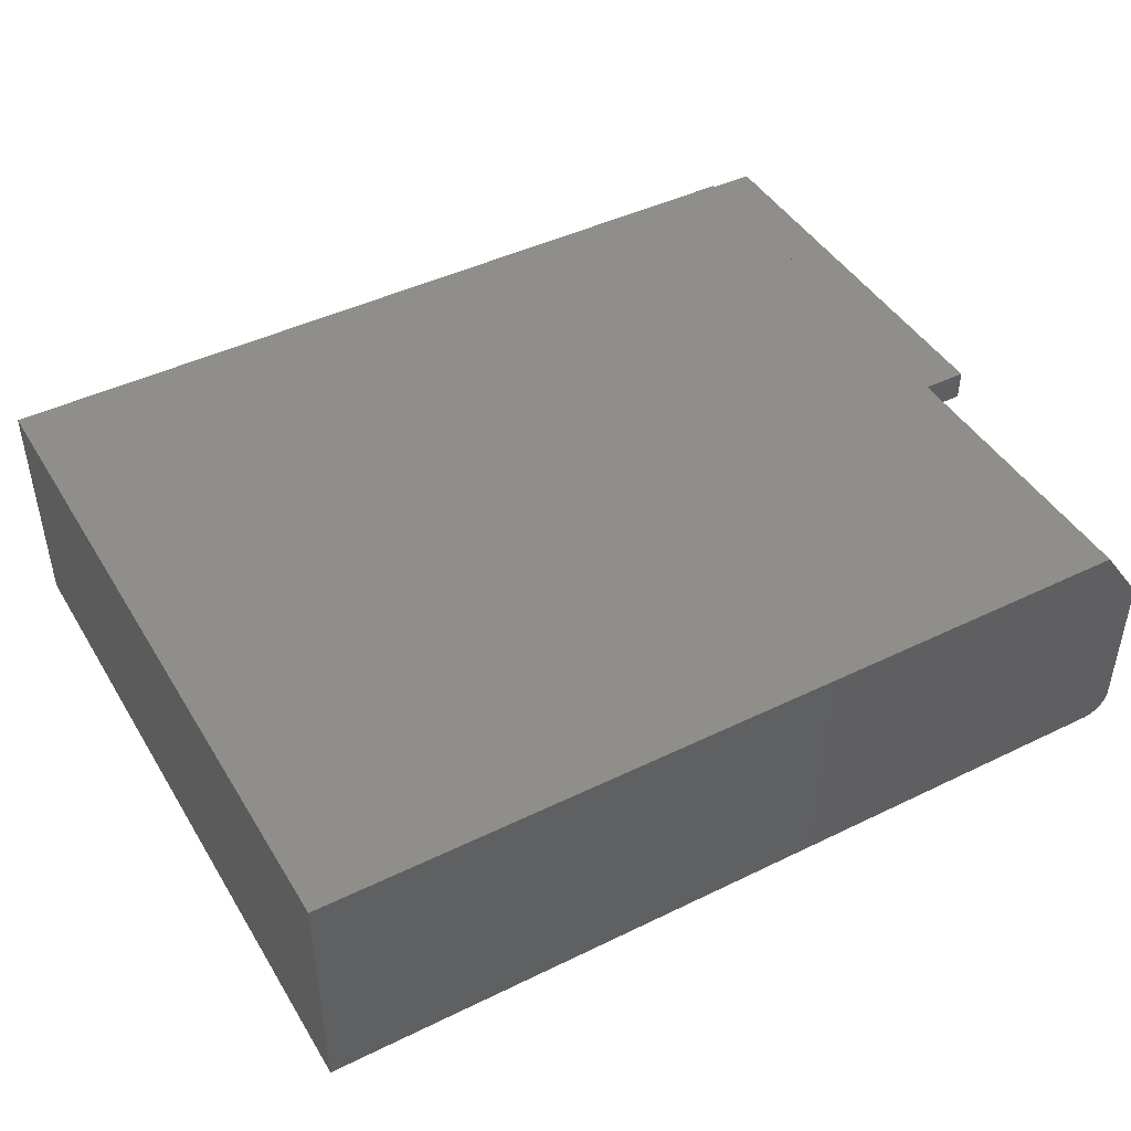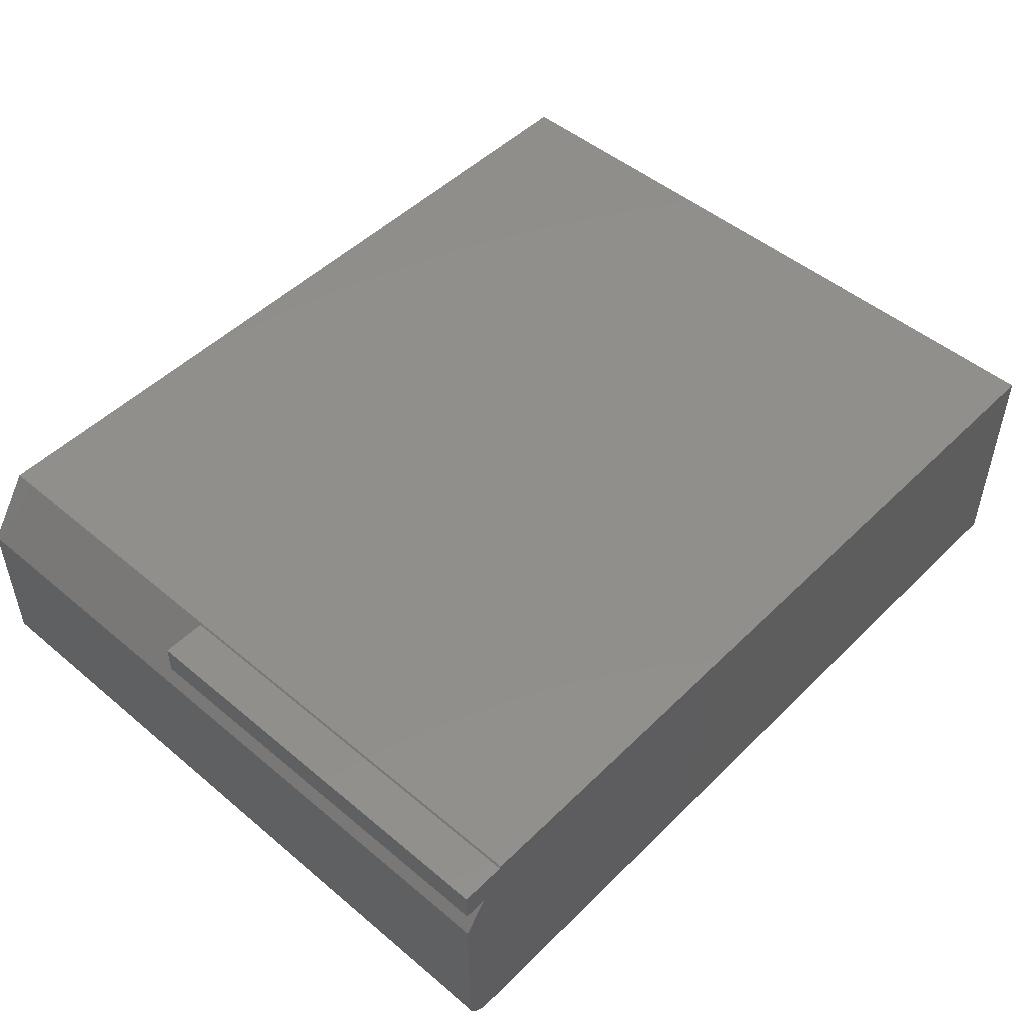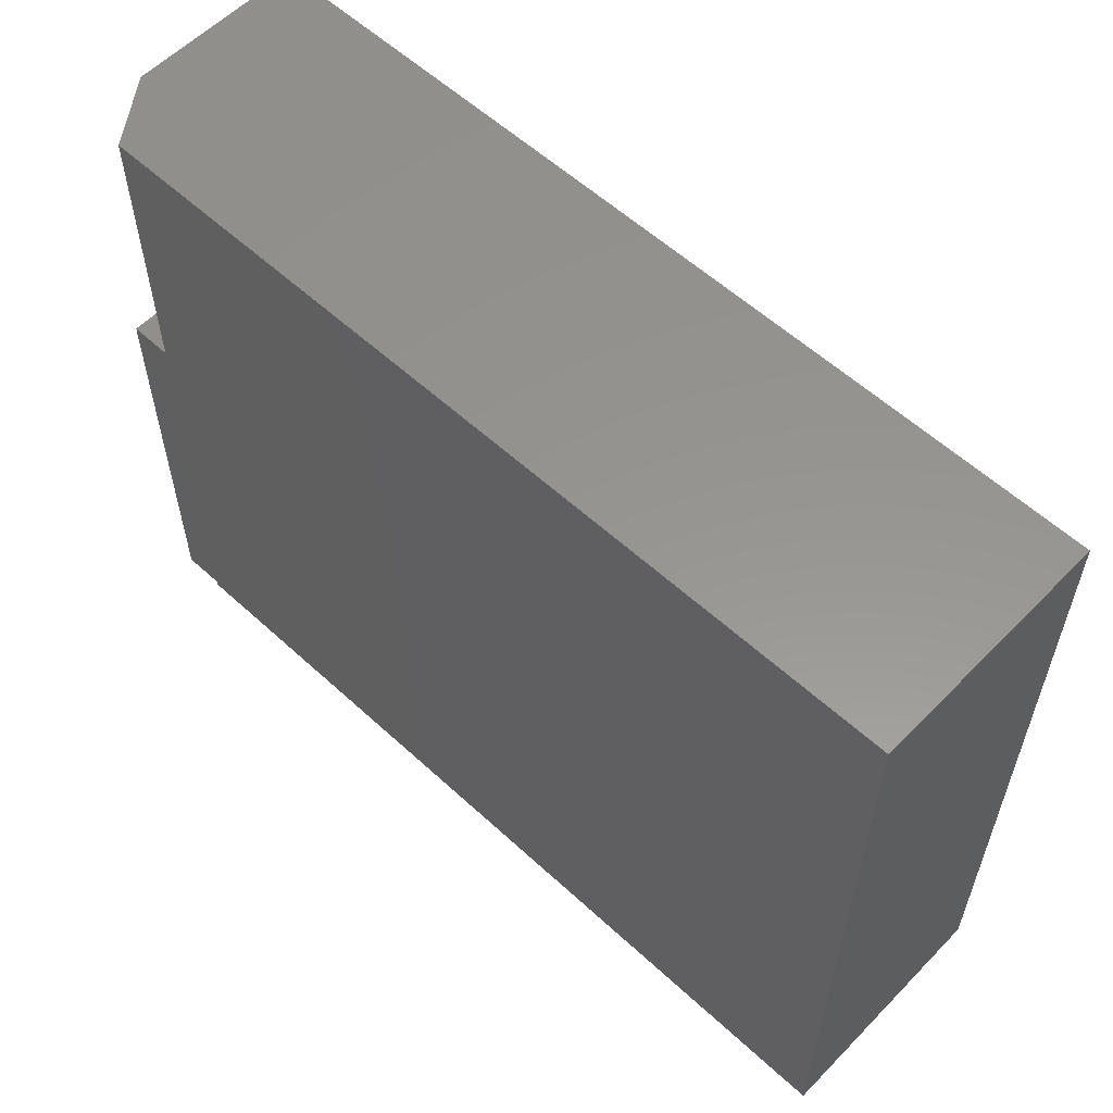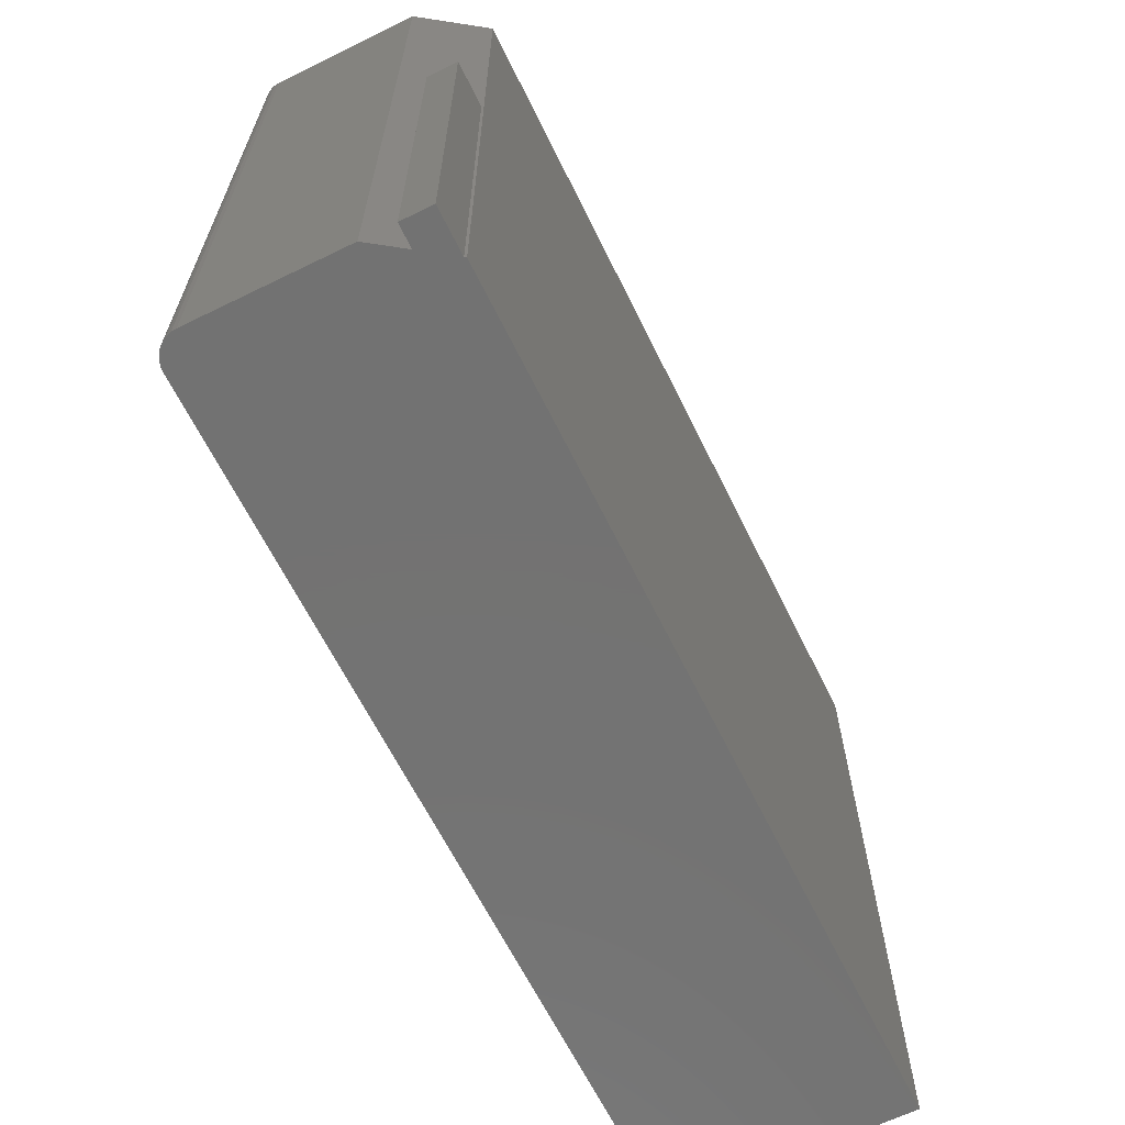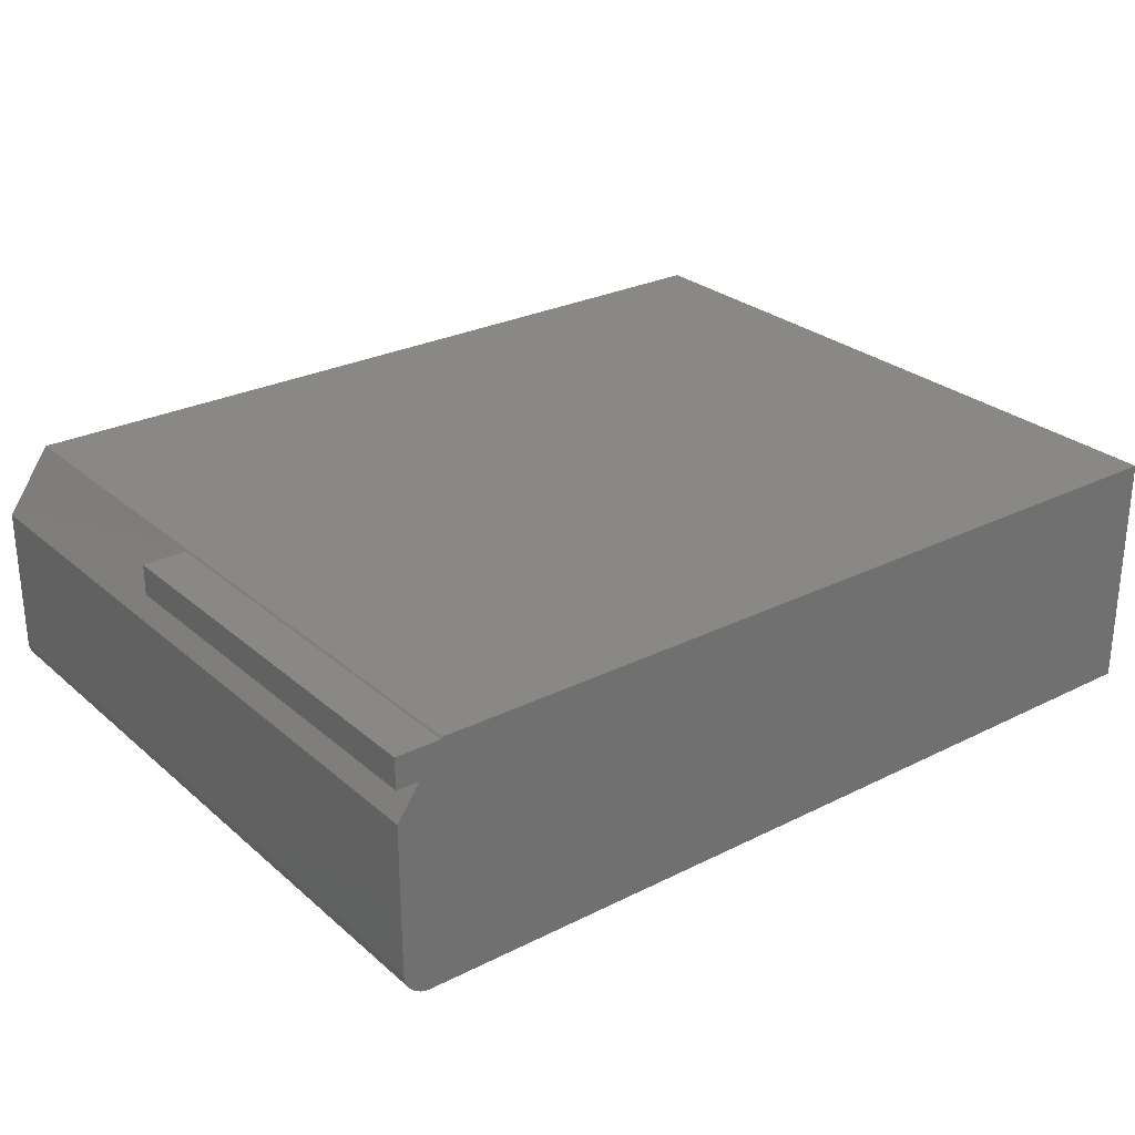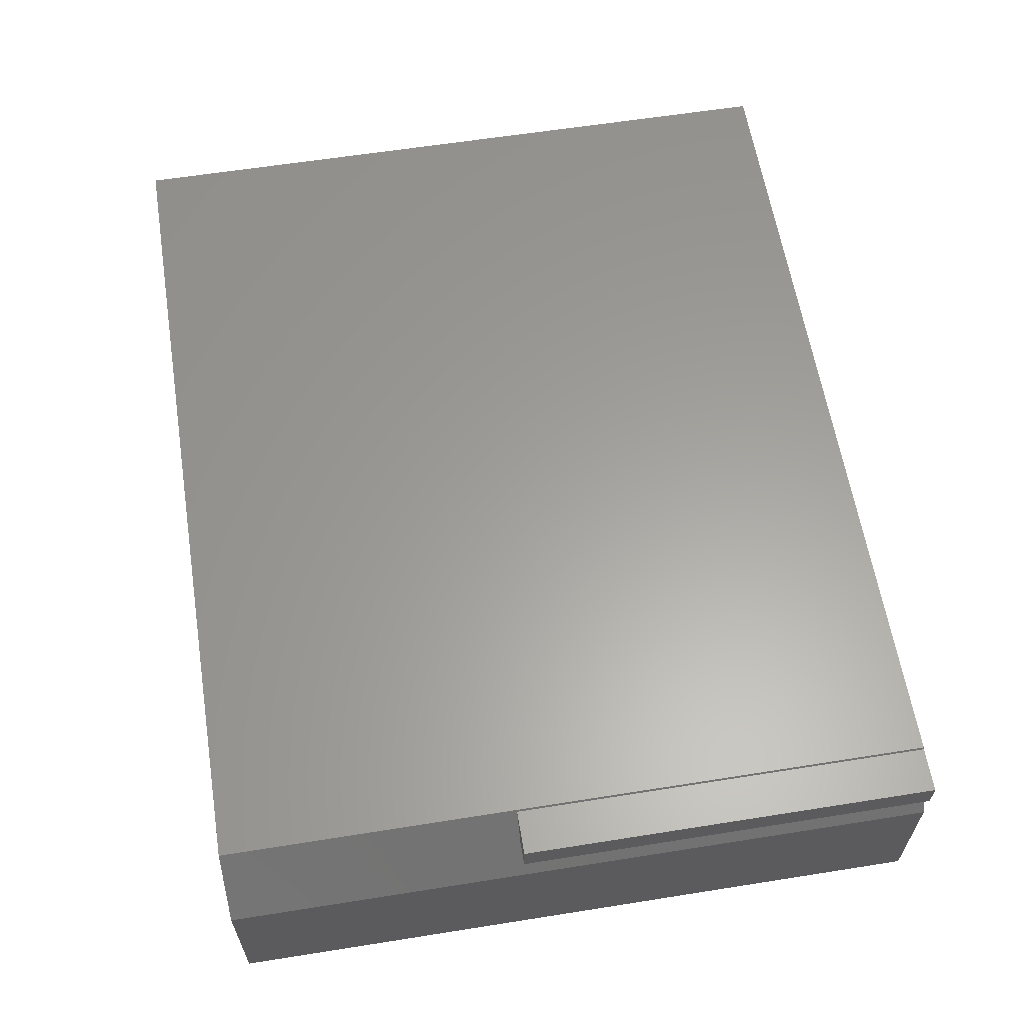
<metadata>
{"format":"stl","ext":"stl","renderer":"f3d","projection":"perspective","resolution":1024,"background":"white","views":[{"elev":44.7,"azim":150.5,"up":"+Z"},{"elev":49.2,"azim":-47.2,"up":"+Z"},{"elev":57.7,"azim":43.6,"up":"+Y"},{"elev":-64.6,"azim":-63.8,"up":"+Y"},{"elev":27.3,"azim":-37.6,"up":"+Z"},{"elev":61.1,"azim":-99.2,"up":"+Z"}]}
</metadata>
<code>
# stl→obj: 34 verts, 64 faces
v -0.5391 -0.4297 0.03125
v -0.5367 -0.4297 0.01929
v -0.5391 -0.4297 0.2109
v -0.5385 -0.4297 0.02515
v -0.5078 -0.4297 0
v 0.5312 -0.4297 0
v 0.5312 -0.4297 0.2891
v -0.4844 -0.4297 0.2891
v -0.4859 -0.4297 0.2868
v -0.5117 -0.4297 0.25
v -0.5139 -0.4297 0.0006005
v -0.5338 -0.4297 0.01389
v -0.5299 -0.4297 0.009153
v -0.5252 -0.4297 0.005267
v -0.5198 -0.4297 0.002379
v -0.5391 -0.4297 0.2868
v -0.5391 -0.4297 0.25
v -0.5391 0.07031 0.25
v -0.5391 0.07031 0.2868
v -0.5117 0.07031 0.25
v -0.4859 0.07031 0.2868
v -0.5391 0.4266 0.2109
v -0.4844 0.4266 0.2891
v -0.5391 0.4266 0.03125
v -0.5367 0.4266 0.01929
v -0.5385 0.4266 0.02515
v -0.5078 0.4266 0
v -0.5139 0.4266 0.0006005
v -0.5198 0.4266 0.002379
v -0.5252 0.4266 0.005267
v -0.5299 0.4266 0.009153
v -0.5338 0.4266 0.01389
v 0.5312 0.4266 0.2891
v 0.5312 0.4266 0
f 1 2 3
f 1 4 2
f 5 6 7
f 5 7 8
f 5 8 9
f 5 9 10
f 5 10 11
f 10 3 2
f 10 2 12
f 10 12 13
f 10 13 14
f 10 14 15
f 10 15 11
f 16 17 9
f 9 17 10
f 17 16 18
f 18 16 19
f 10 17 20
f 20 17 18
f 18 19 20
f 20 19 21
f 21 19 9
f 9 19 16
f 20 3 10
f 3 20 22
f 22 20 21
f 22 21 23
f 23 21 9
f 23 9 8
f 22 24 3
f 3 24 1
f 24 25 26
f 22 23 27
f 22 27 28
f 22 28 29
f 22 29 30
f 22 30 31
f 22 31 32
f 22 32 25
f 22 25 24
f 23 33 27
f 27 33 34
f 8 7 23
f 23 7 33
f 5 27 6
f 6 27 34
f 27 5 28
f 28 5 11
f 28 11 29
f 29 11 15
f 29 15 30
f 30 15 14
f 30 14 31
f 31 14 13
f 31 13 32
f 32 13 12
f 32 12 25
f 25 12 2
f 25 2 26
f 26 2 4
f 26 4 24
f 24 4 1
f 7 6 33
f 33 6 34

</code>
